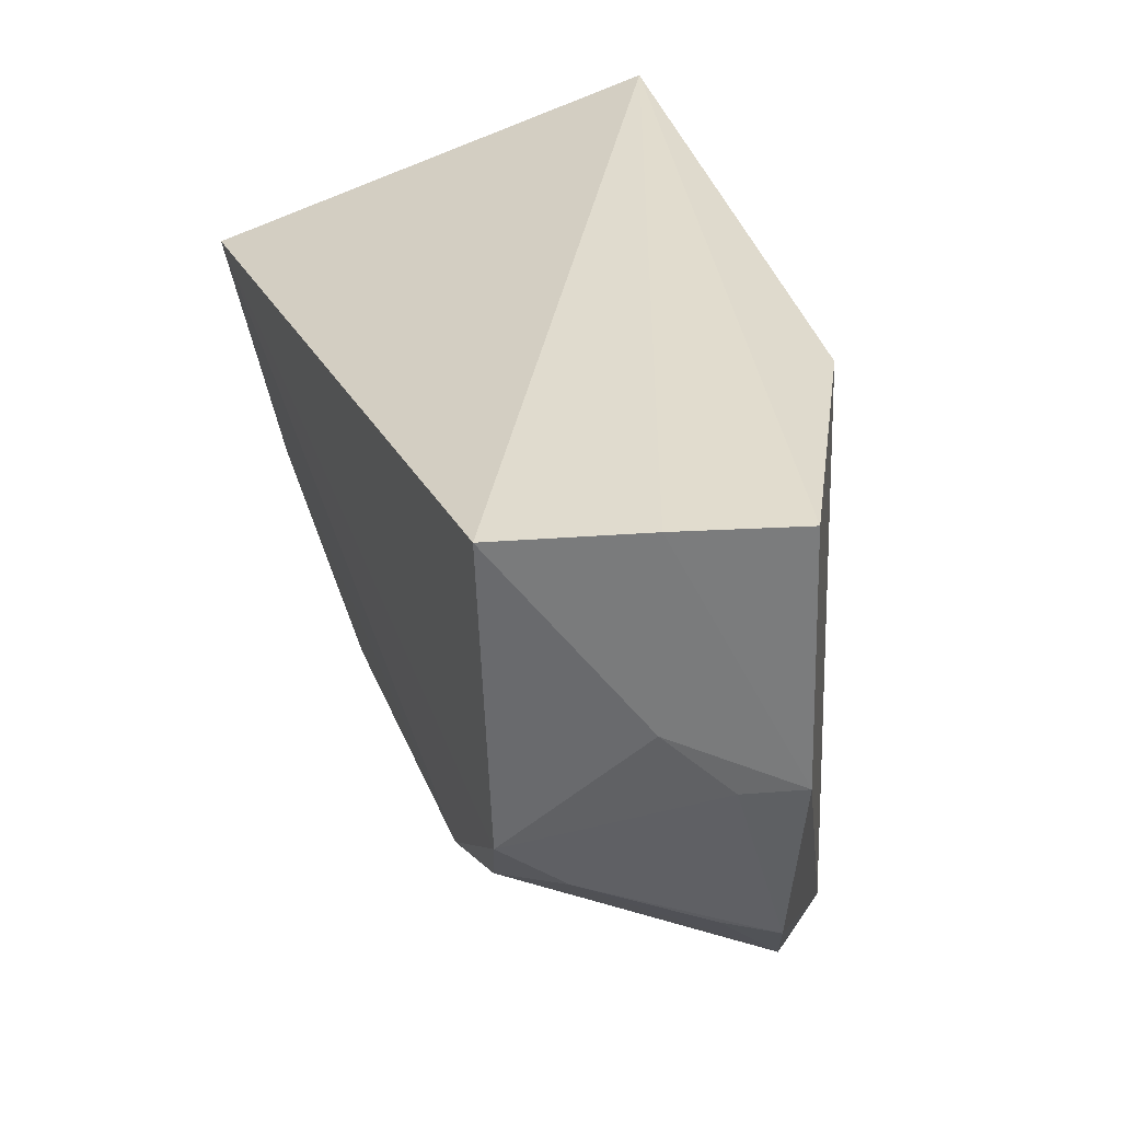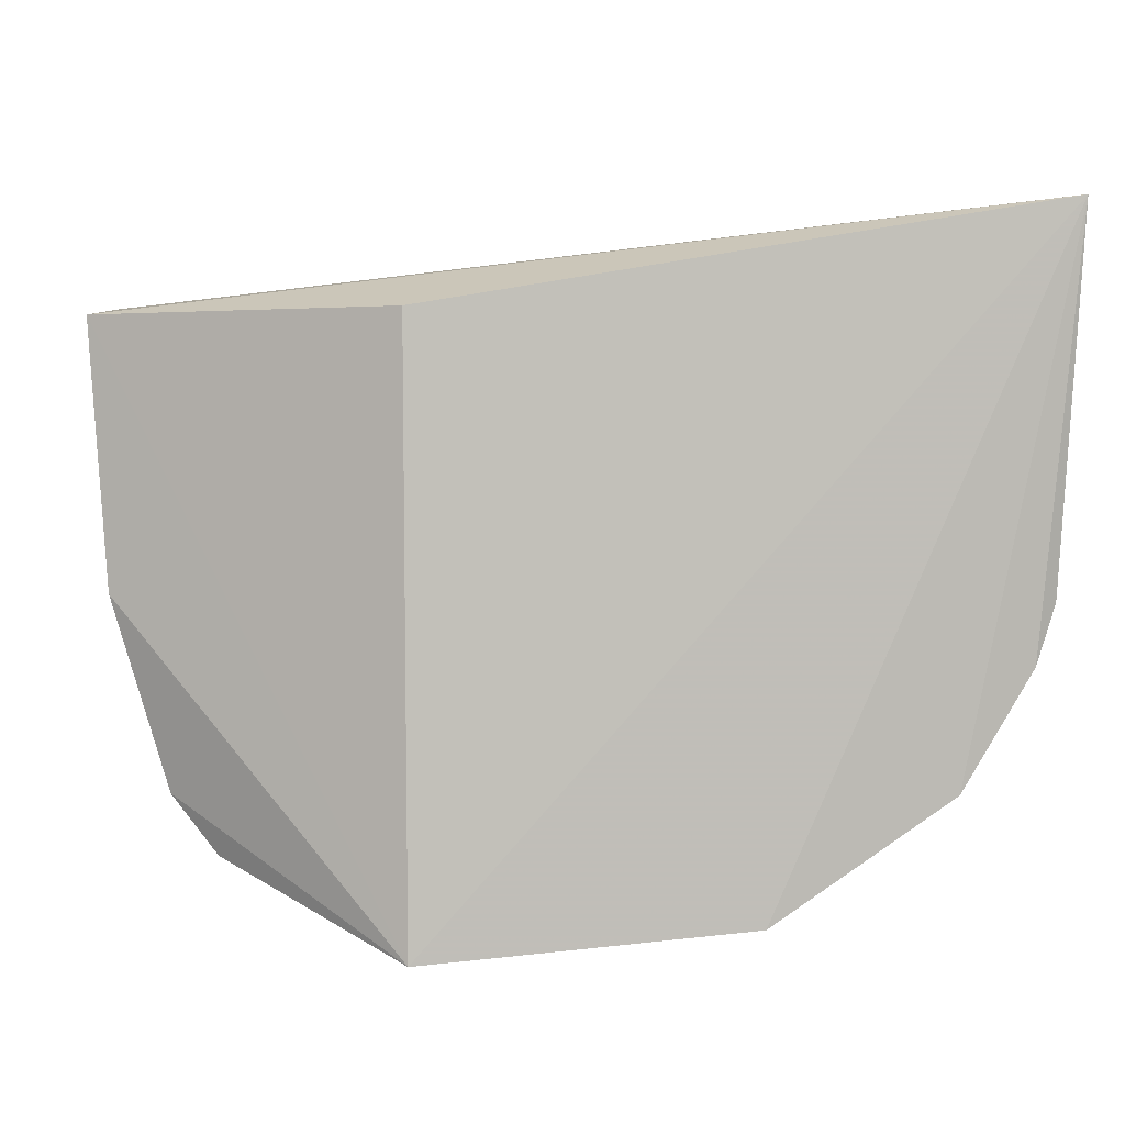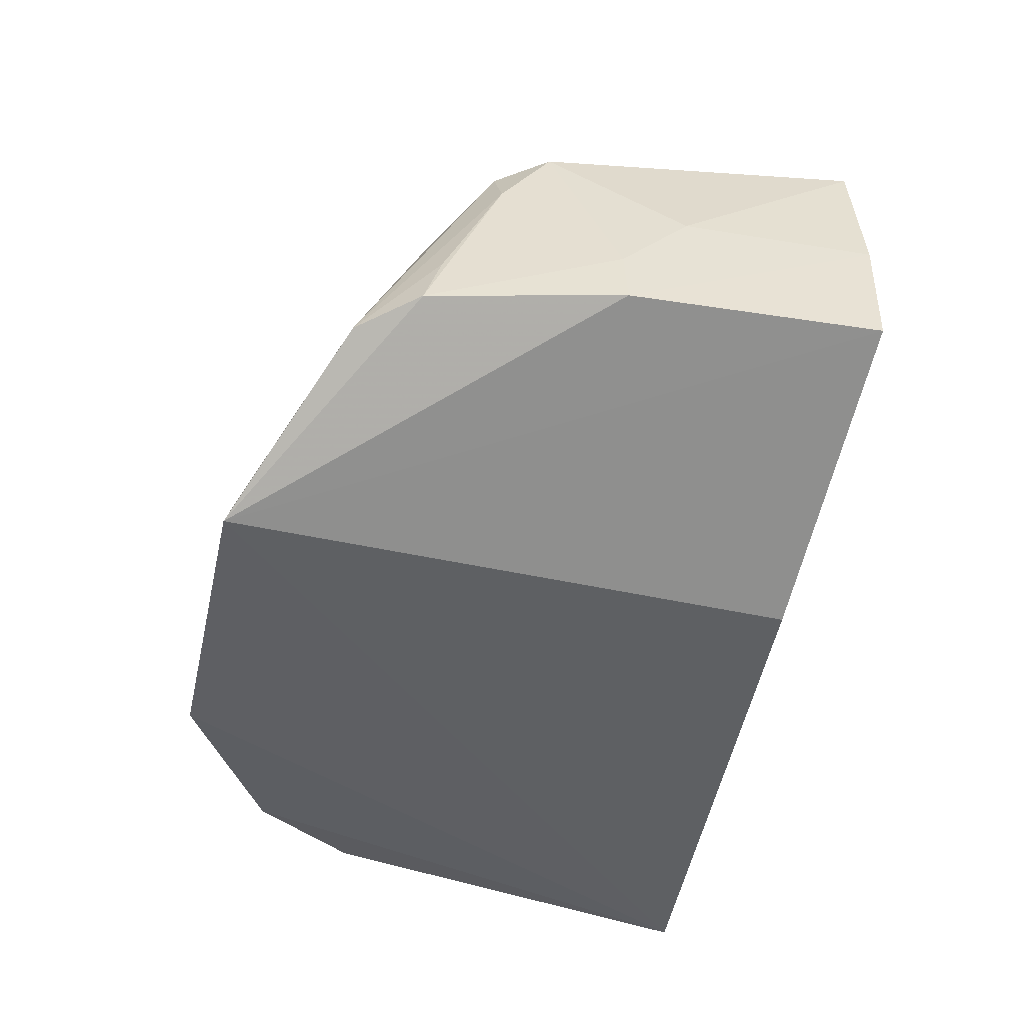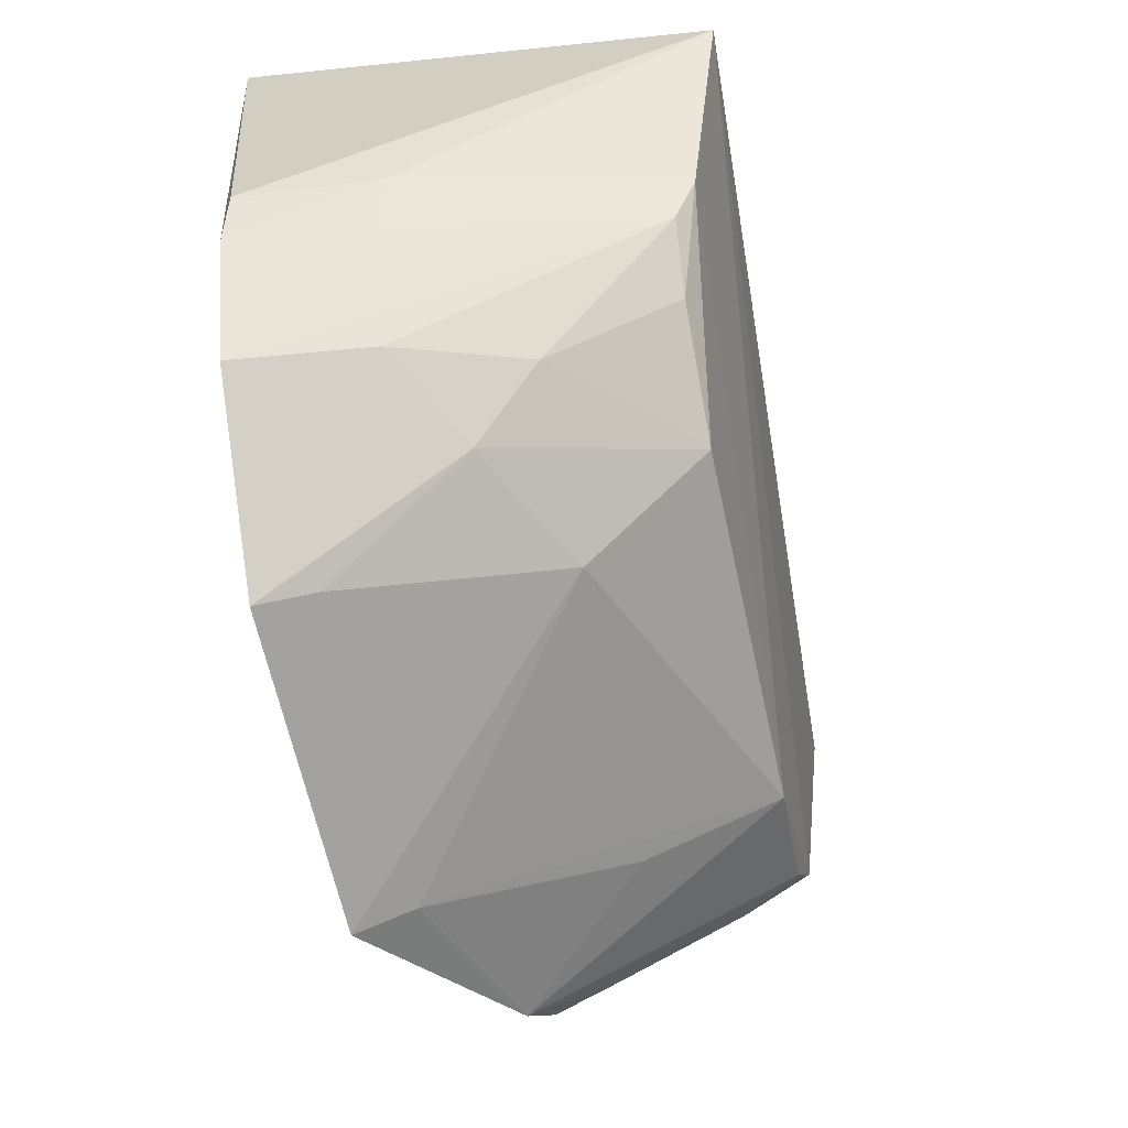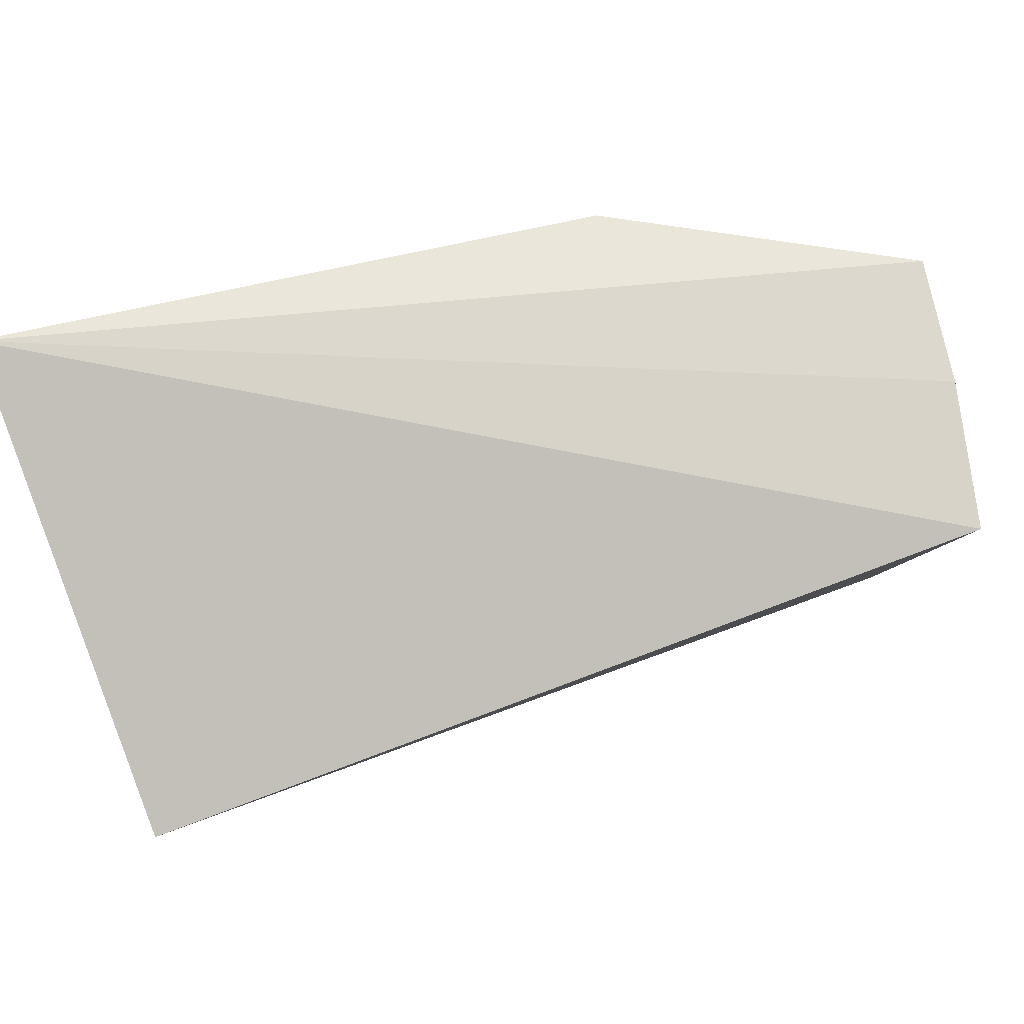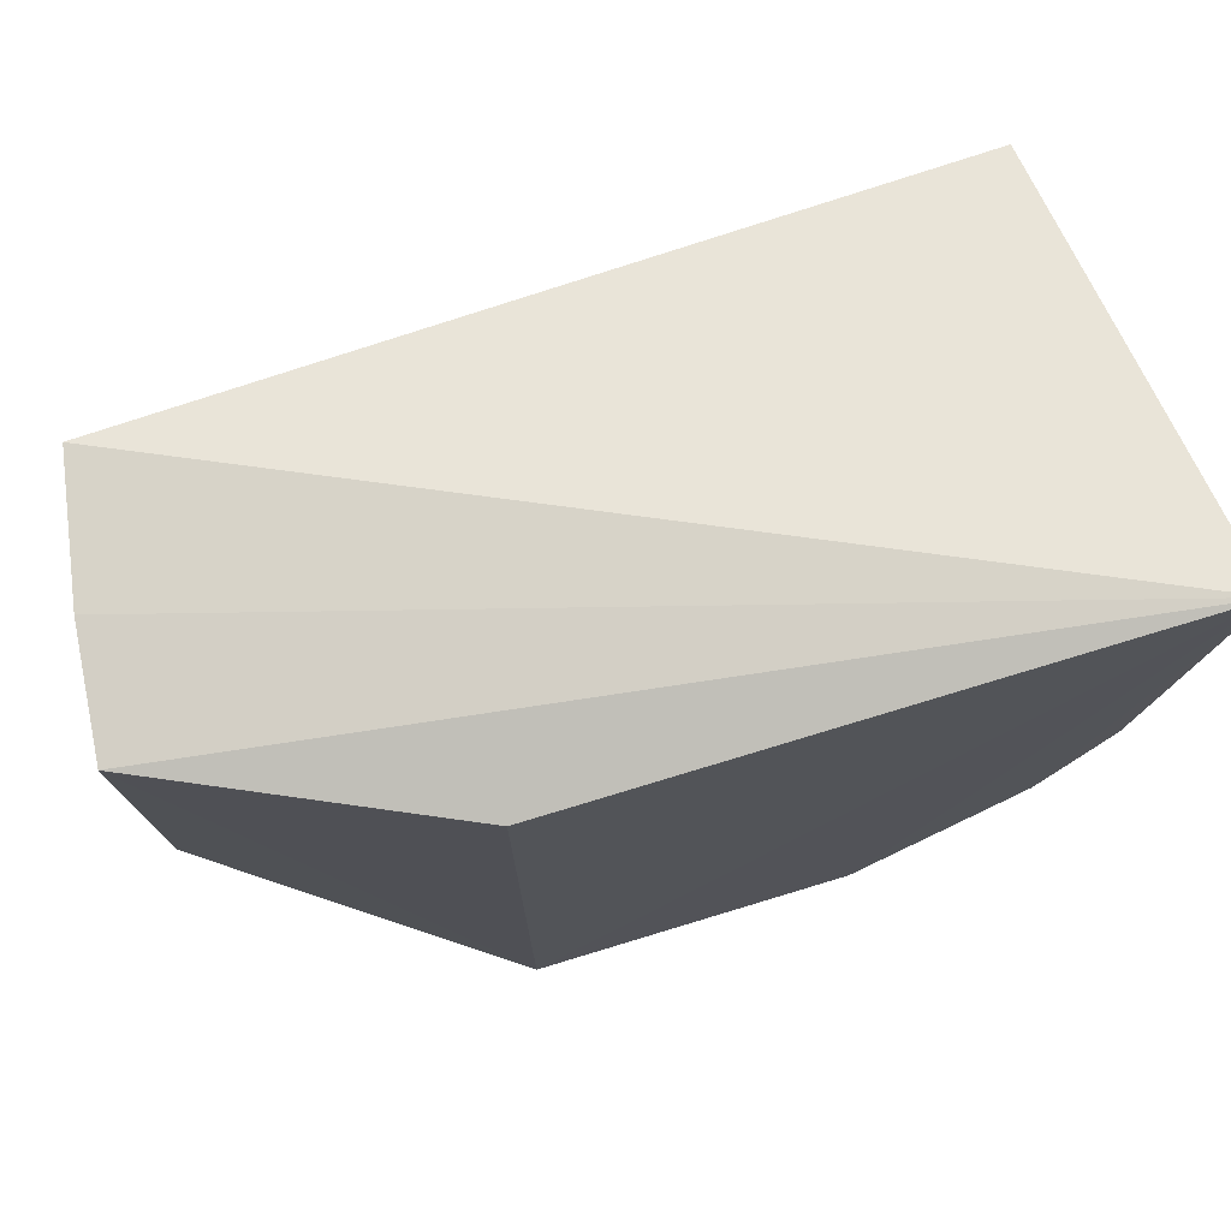
<metadata>
{"format":"obj","ext":"obj","renderer":"f3d","projection":"perspective","resolution":1024,"background":"white","views":[{"elev":27.3,"azim":-108.2,"up":"+Z"},{"elev":4.8,"azim":-3.9,"up":"+Z"},{"elev":-40.4,"azim":-107.7,"up":"+Y"},{"elev":-63.6,"azim":101.9,"up":"+Z"},{"elev":77.9,"azim":162.1,"up":"+Z"},{"elev":72.9,"azim":-17.7,"up":"+Z"}]}
</metadata>
<code>
v 0.1079 0.2283 -0.1385
v 0.1044 0.2334 -0.2172
v 0.1045 0.3316 -0.1674
v -0.07702 0.3242 -0.1591
v -0.02233 0.2313 -0.287
v 0.04716 0.2293 -0.2804
v -0.08607 0.2653 -0.1609
v -0.03344 0.3167 -0.2482
v 0.08529 0.2309 -0.2547
v -0.02274 0.2346 -0.1596
v -0.08297 0.2928 -0.1593
v -0.06639 0.3183 -0.2284
v 0.03406 0.2887 -0.2633
v 0.1002 0.2318 -0.2297
v -0.07959 0.2915 -0.2016
v -0.06036 0.2574 -0.27
v 0.04559 0.2418 -0.2767
v -0.02208 0.2444 -0.2821
v 0.04564 0.316 -0.247
v 0.08472 0.3175 -0.2234
v 0.101 0.2627 -0.2148
v -0.08216 0.2622 -0.2171
v -0.05869 0.3162 -0.2392
v -0.03365 0.2867 -0.262
v 0.08799 0.3224 -0.2145
v 0.06101 0.2735 -0.2605
v 0.09609 0.2614 -0.2266
v -0.07969 0.2758 -0.2169
v -0.07018 0.2611 -0.2578
v 0.07182 0.3165 -0.2337
v 0.07108 0.2881 -0.2489
v -0.06622 0.3034 -0.2397
v 0.08047 0.26 -0.2507
v -0.06836 0.2738 -0.2535
f 1 2 3
f 1 3 4
f 6 1 5
f 9 1 6
f 10 7 5
f 10 5 1
f 10 1 7
f 11 7 1
f 11 1 4
f 12 4 3
f 12 3 8
f 14 2 1
f 14 1 9
f 15 11 4
f 15 4 12
f 17 6 5
f 17 5 13
f 18 13 5
f 18 8 13
f 18 5 16
f 19 13 8
f 21 3 2
f 21 2 14
f 22 7 11
f 22 11 15
f 22 5 7
f 23 12 8
f 23 8 16
f 24 18 16
f 24 16 8
f 24 8 18
f 25 19 8
f 25 8 3
f 25 3 21
f 26 17 13
f 26 13 19
f 26 6 17
f 26 9 6
f 27 14 9
f 27 9 20
f 27 21 14
f 27 25 21
f 27 20 25
f 28 22 15
f 28 15 12
f 29 16 5
f 29 5 22
f 29 22 28
f 29 28 12
f 30 25 20
f 30 19 25
f 31 30 20
f 31 26 19
f 31 19 30
f 32 23 16
f 32 29 12
f 32 12 23
f 33 31 20
f 33 20 9
f 33 9 26
f 33 26 31
f 34 32 16
f 34 16 29
f 34 29 32

</code>
